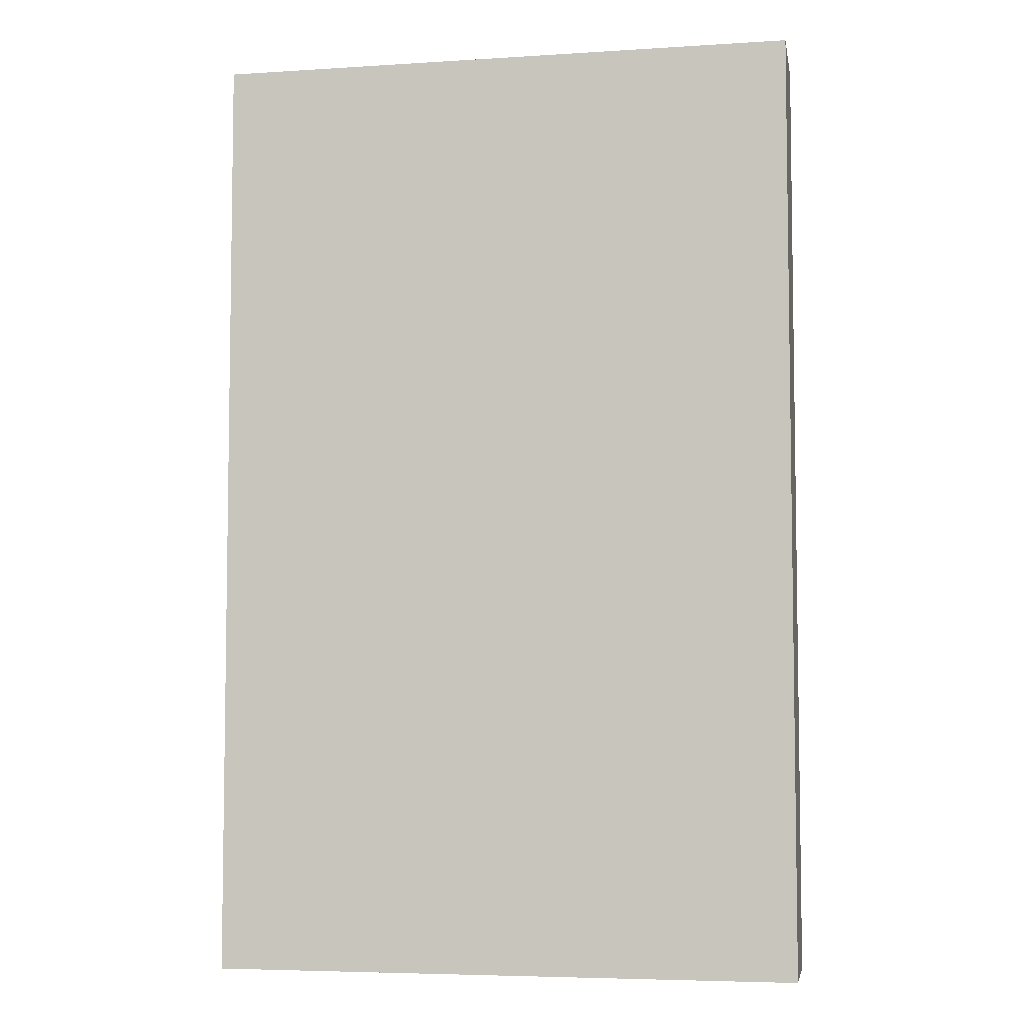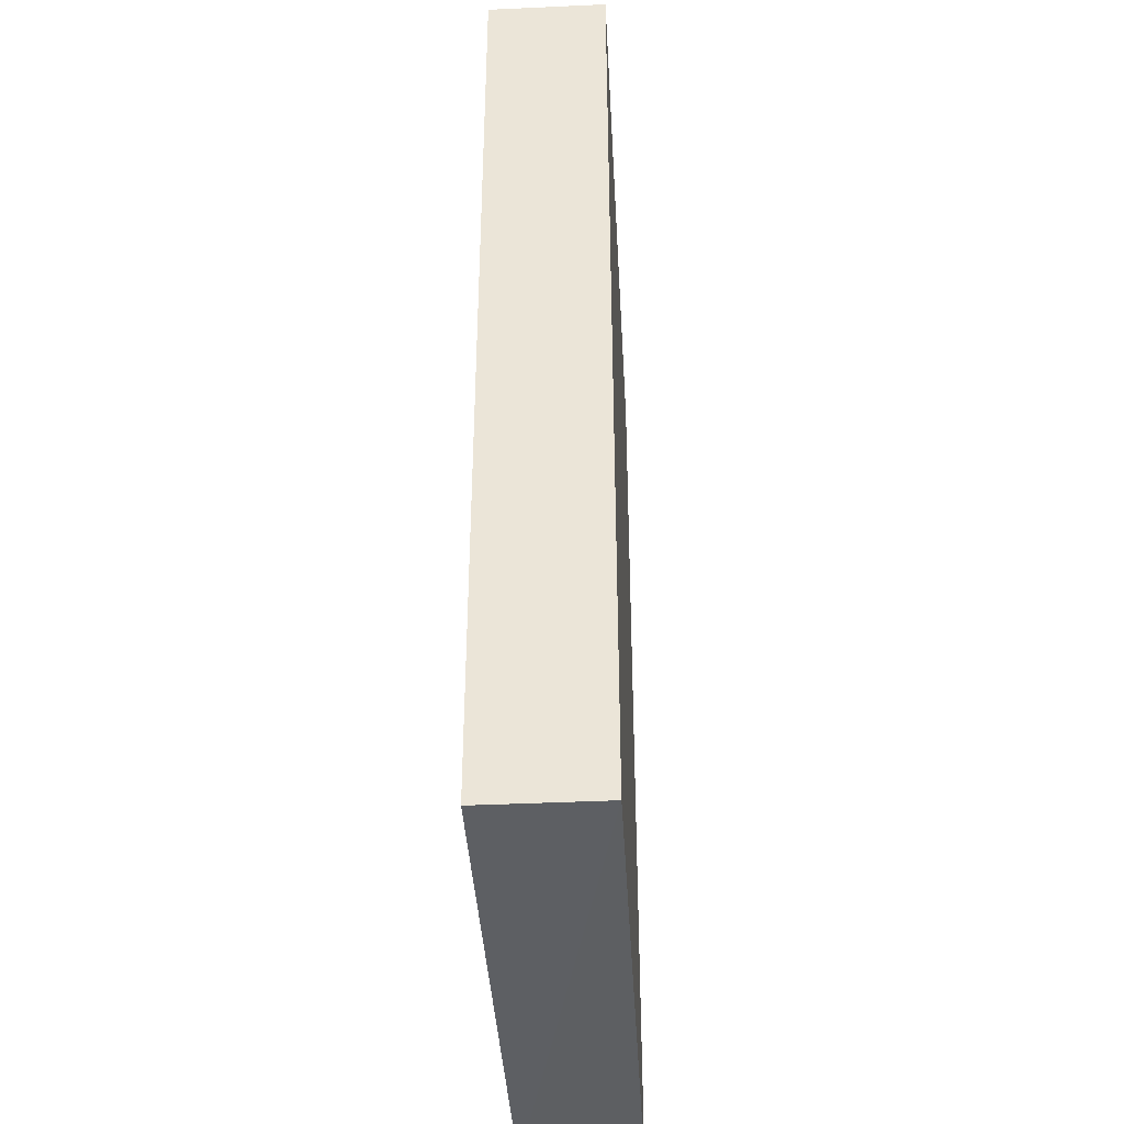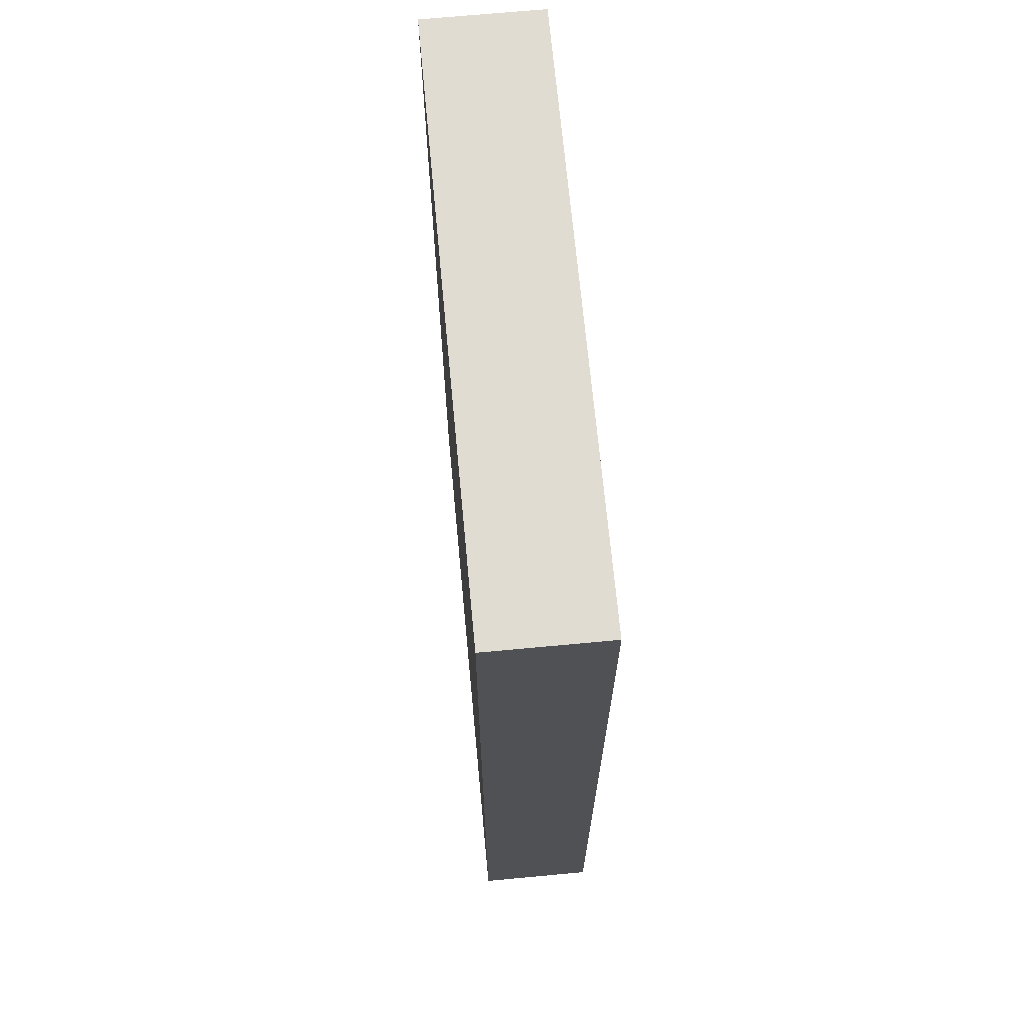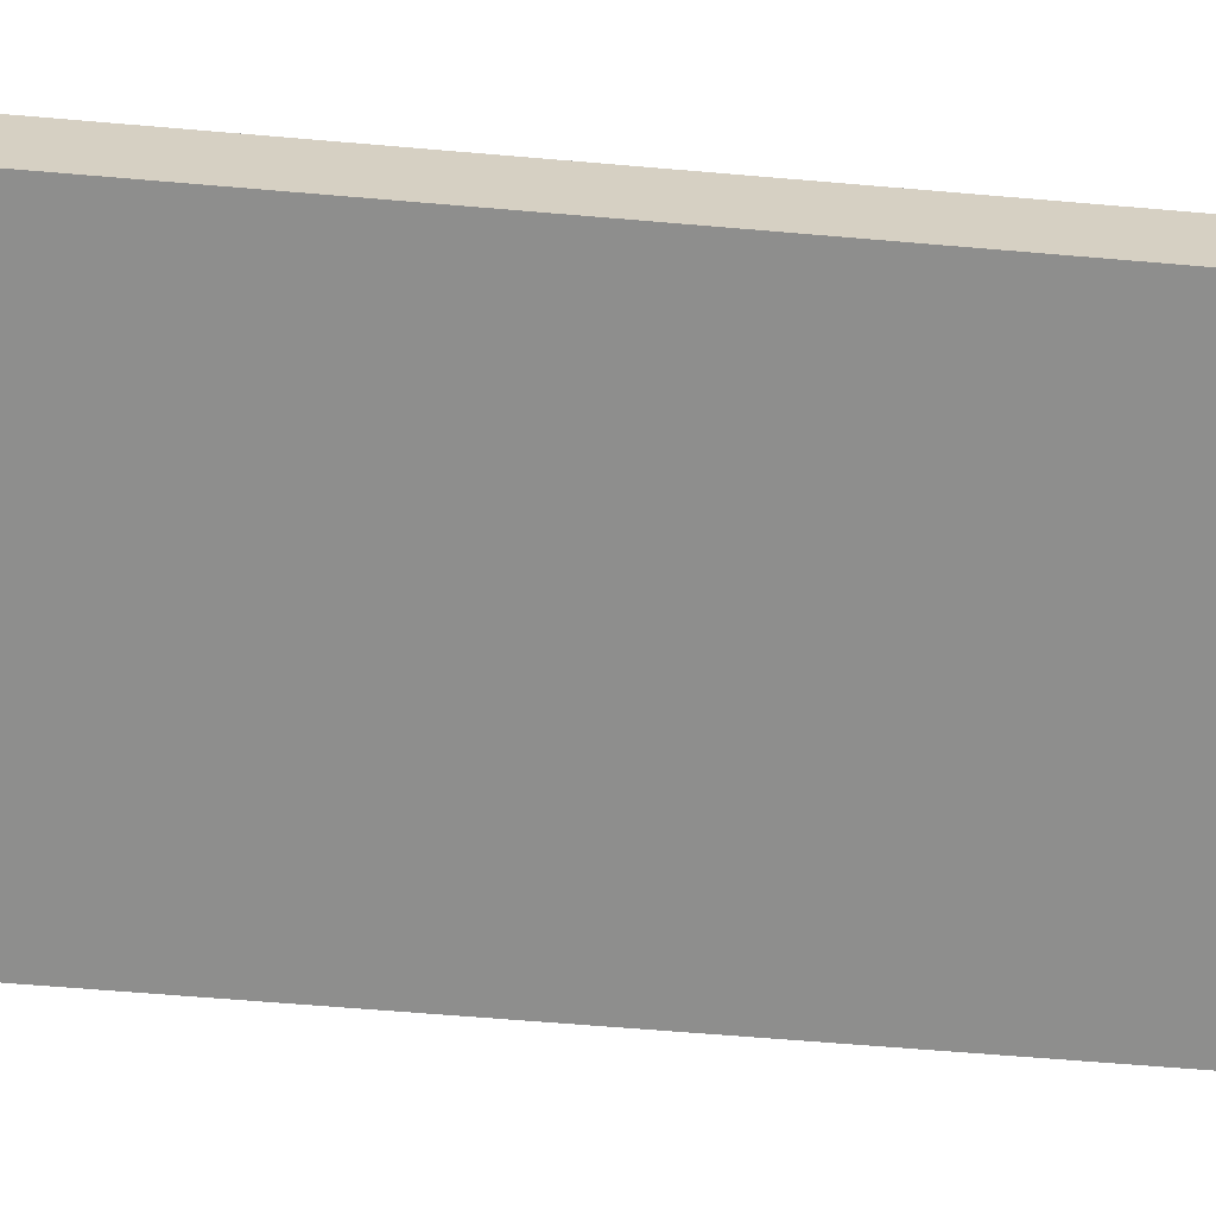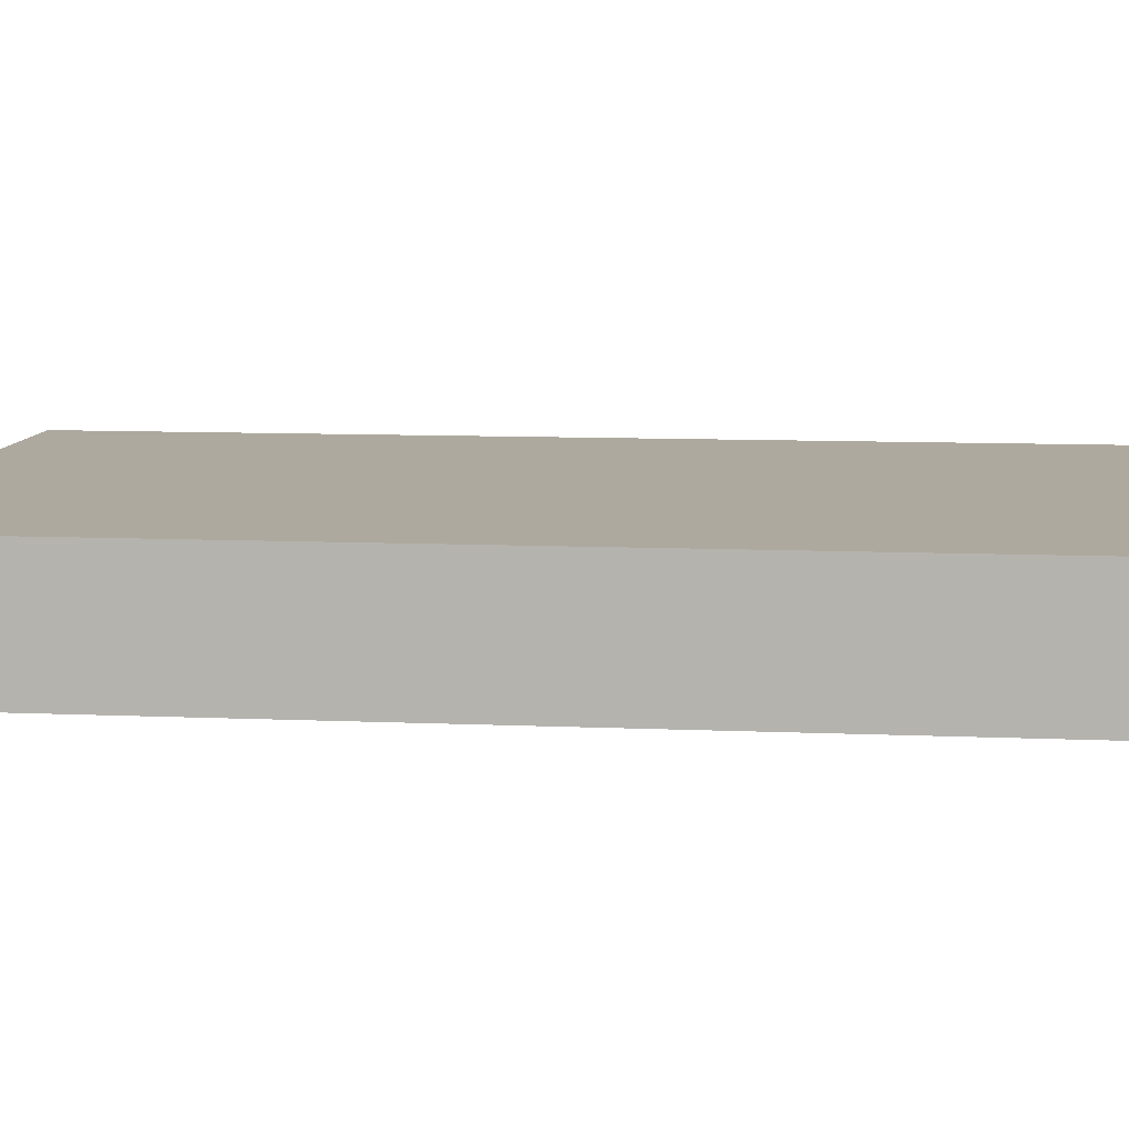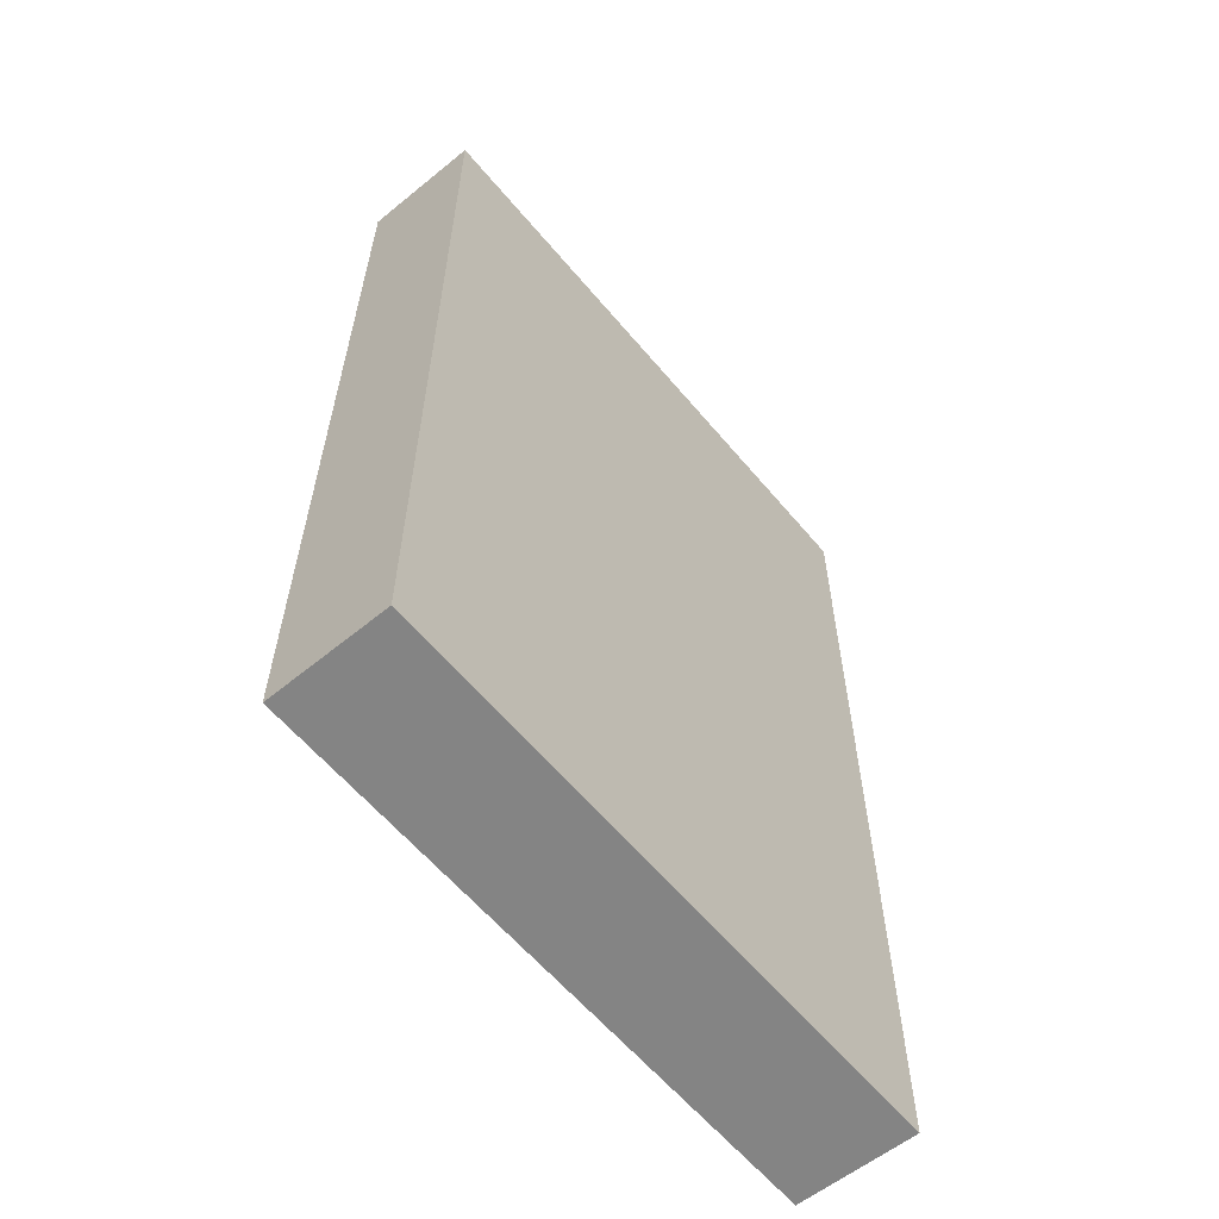
<metadata>
{"format":"obj","ext":"obj","renderer":"f3d","projection":"perspective","resolution":1024,"background":"white","views":[{"elev":-5.6,"azim":-169.0,"up":"+Z"},{"elev":-39.8,"azim":-86.8,"up":"+Z"},{"elev":69.1,"azim":-95.3,"up":"+Z"},{"elev":-64.9,"azim":85.1,"up":"+Y"},{"elev":9.1,"azim":96.5,"up":"+Y"},{"elev":-61.1,"azim":-50.0,"up":"+Z"}]}
</metadata>
<code>
o 4229
v 2175 1885 17.08
v 2175 1885 17.08
v 2175 1885 17.08
v 2175 1885 17
v 2175 1885 17
v 2175 1885 17
v 2175 1885 17.08
v 2175 1885 17.08
v 2175 1885 17.08
v 2175 1885 17
v 2175 1885 17.08
v 2175 1885 17
v 2175 1885 17
v 2175 1885 17
v 2175 1885 17
v 2175 1885 17
v 2175 1885 17.08
v 2175 1885 17
v 2175 1885 17.08
v 2175 1885 17
v 2175 1885 17
v 2175 1885 17.08
v 2175 1885 17
v 2175 1885 17
v 2175 1885 17.08
v 2175 1885 17.08
v 2175 1885 17
v 2175 1885 17.08
v 2175 1885 17.08
f 1 2 3
f 1 4 5
f 6 2 7
f 8 9 7
f 10 7 11
f 12 13 14
f 14 15 16
f 17 15 18
f 19 20 21
f 22 23 20
f 24 25 26
f 27 28 29

</code>
